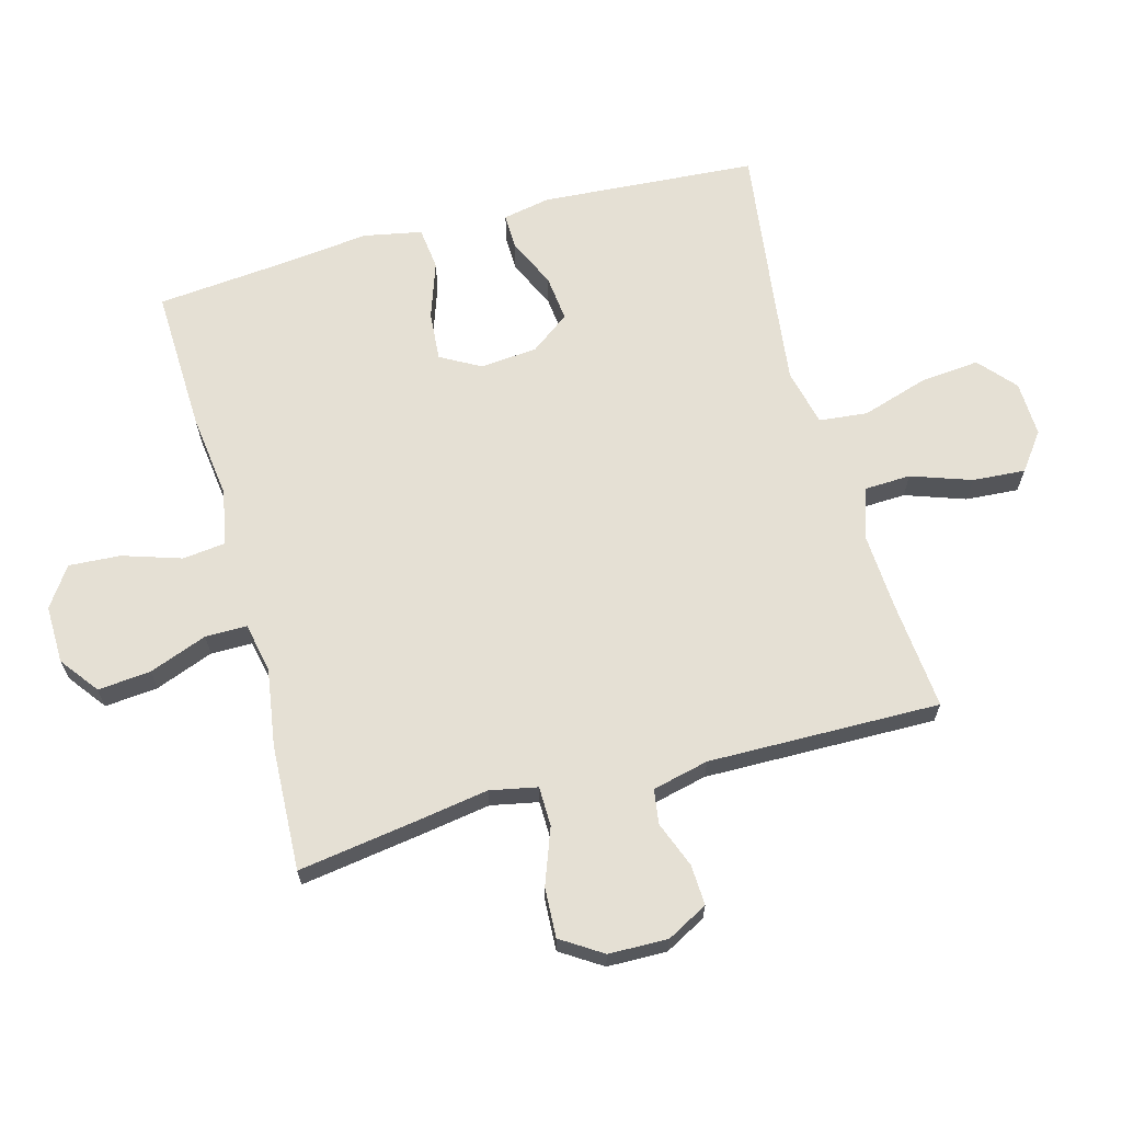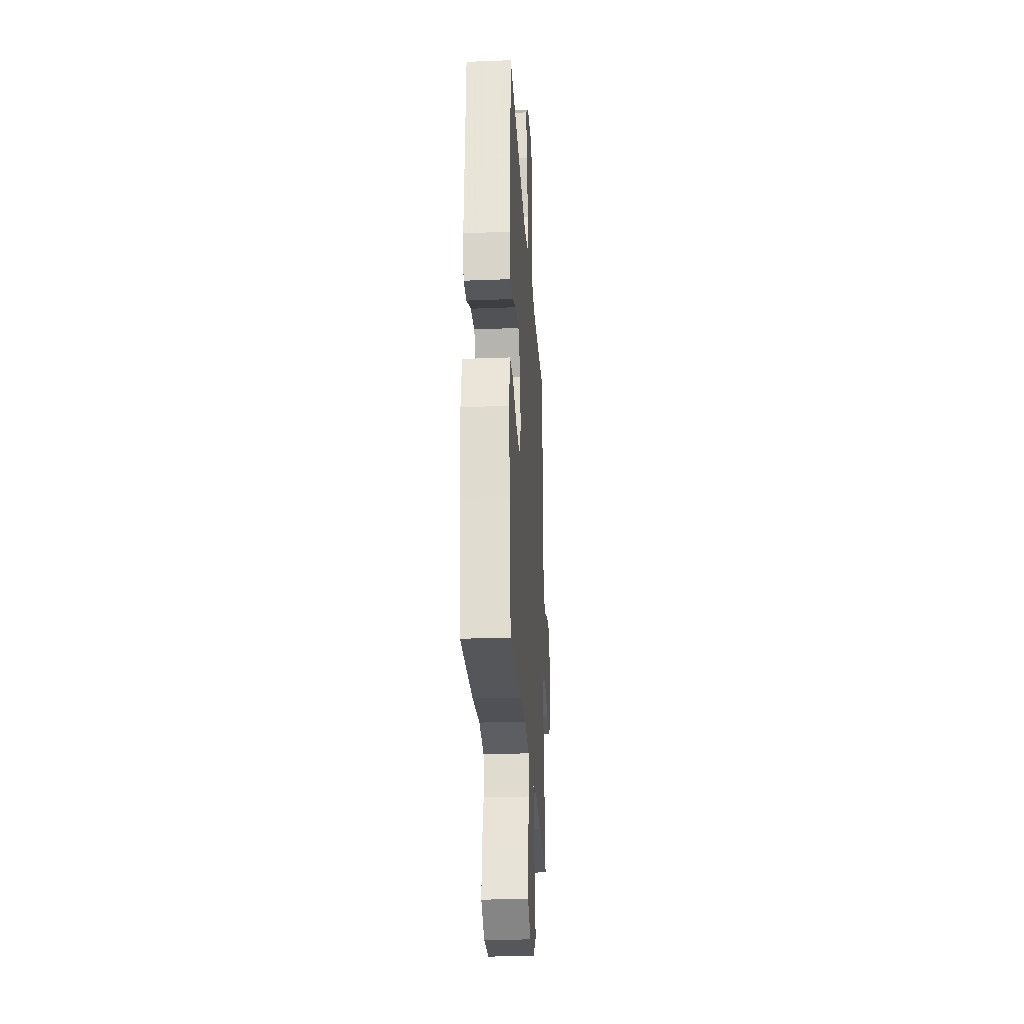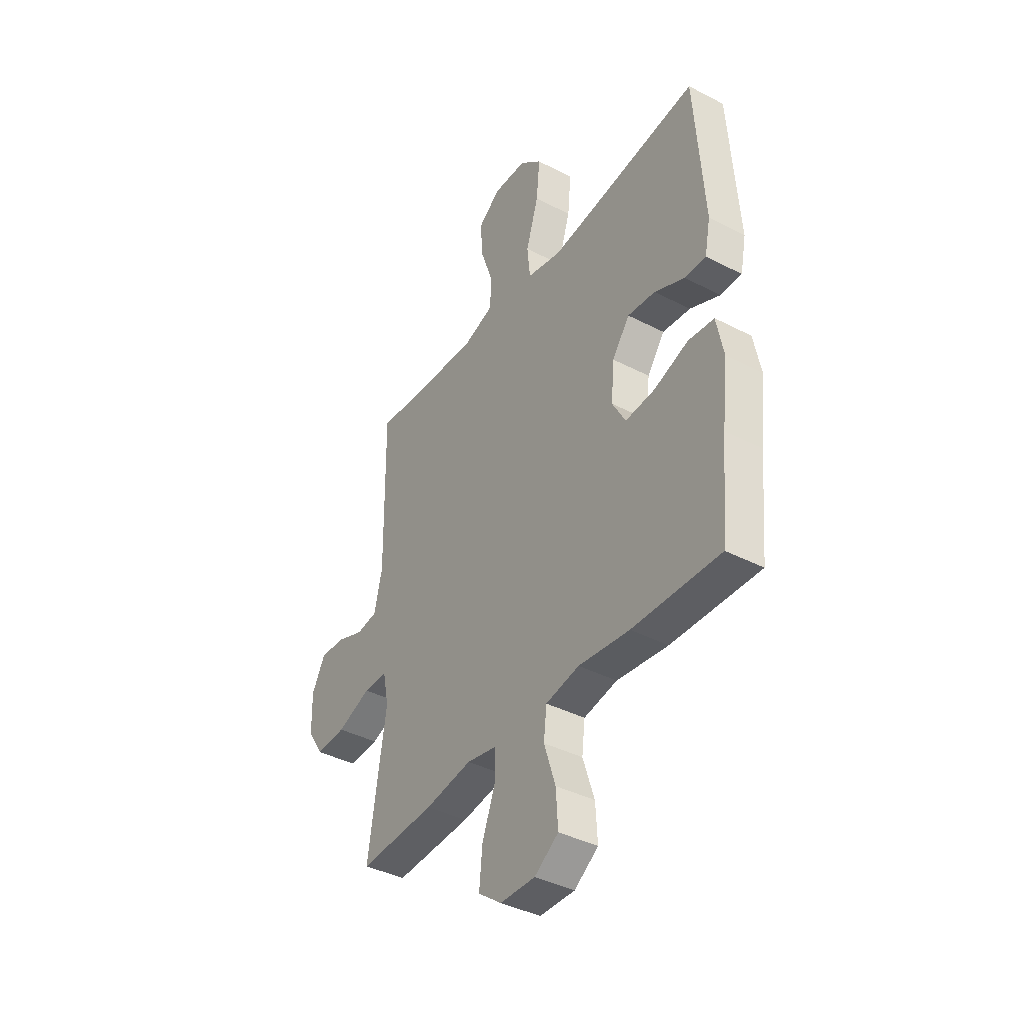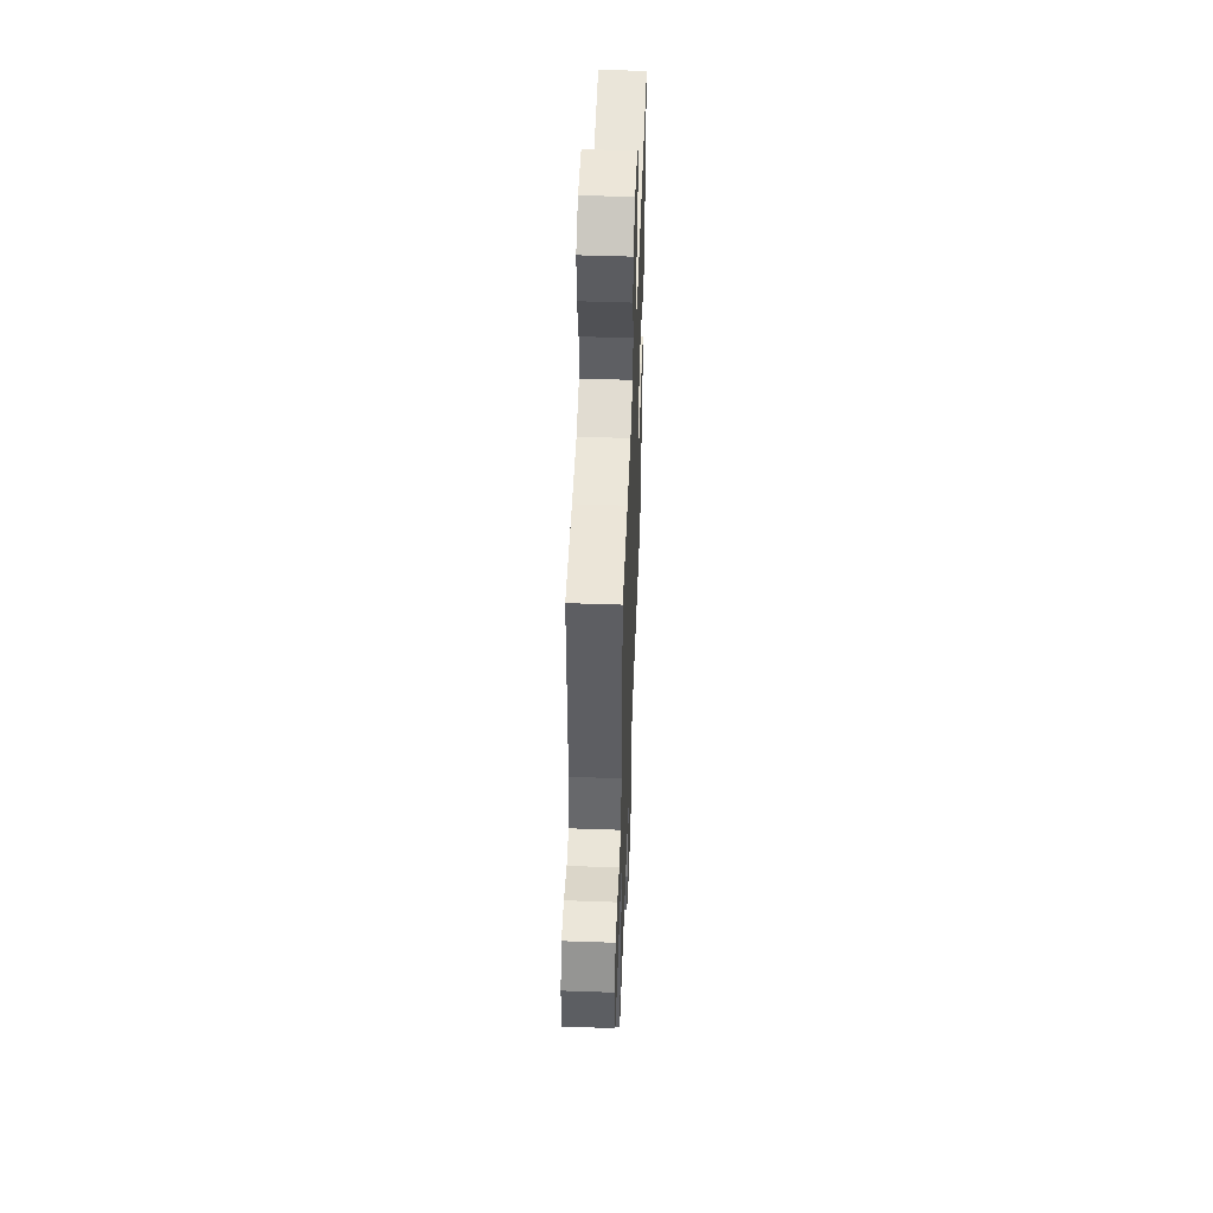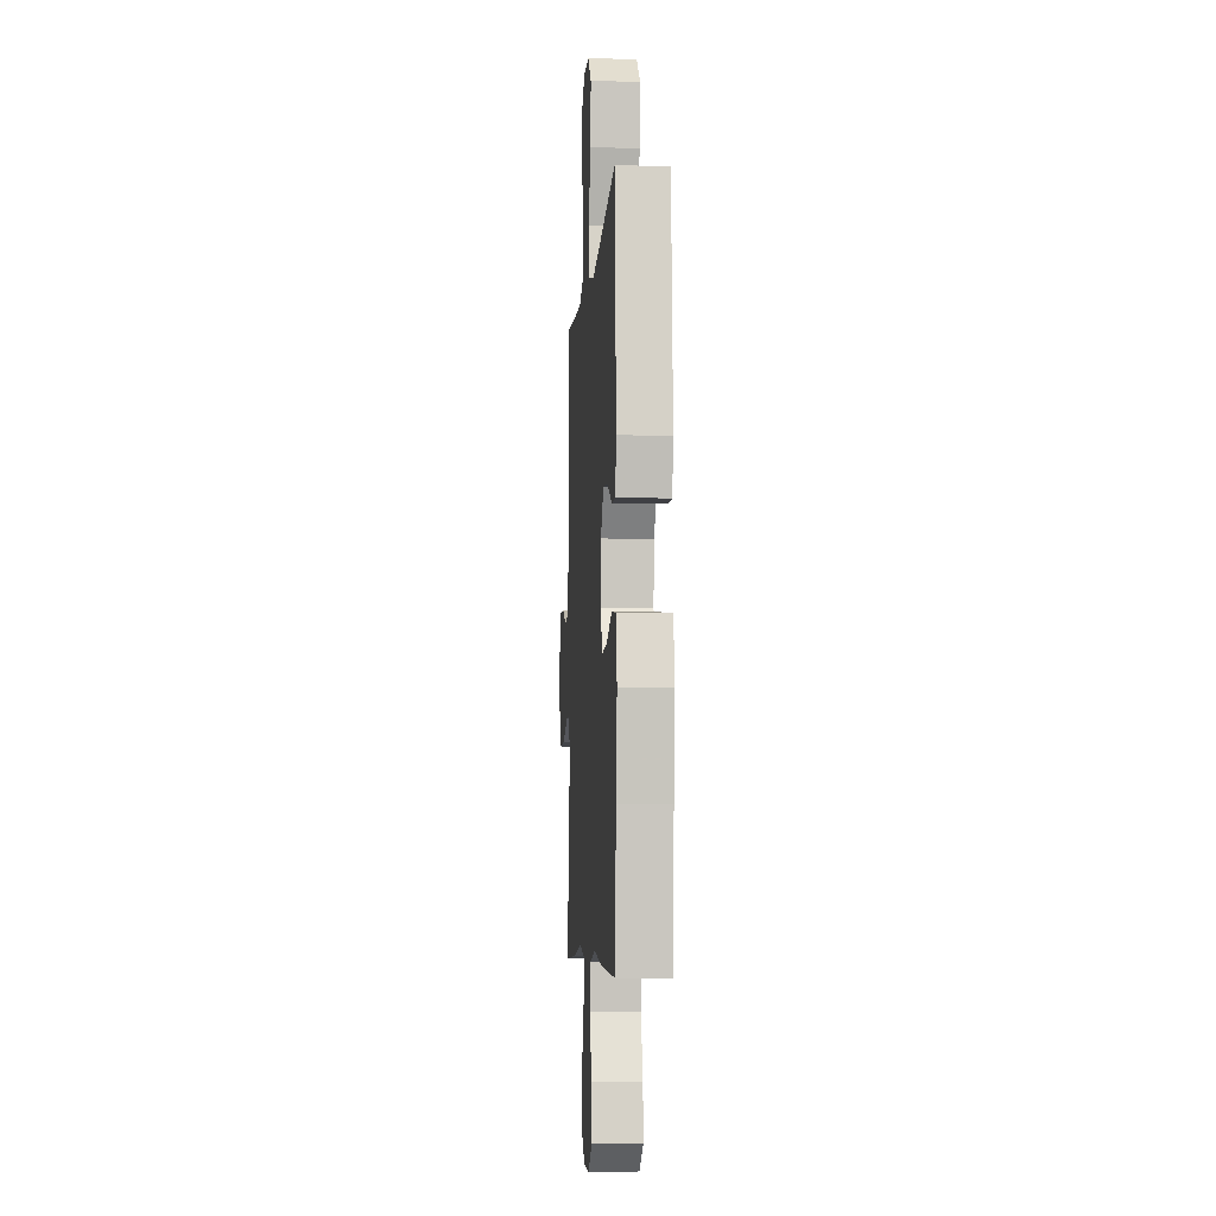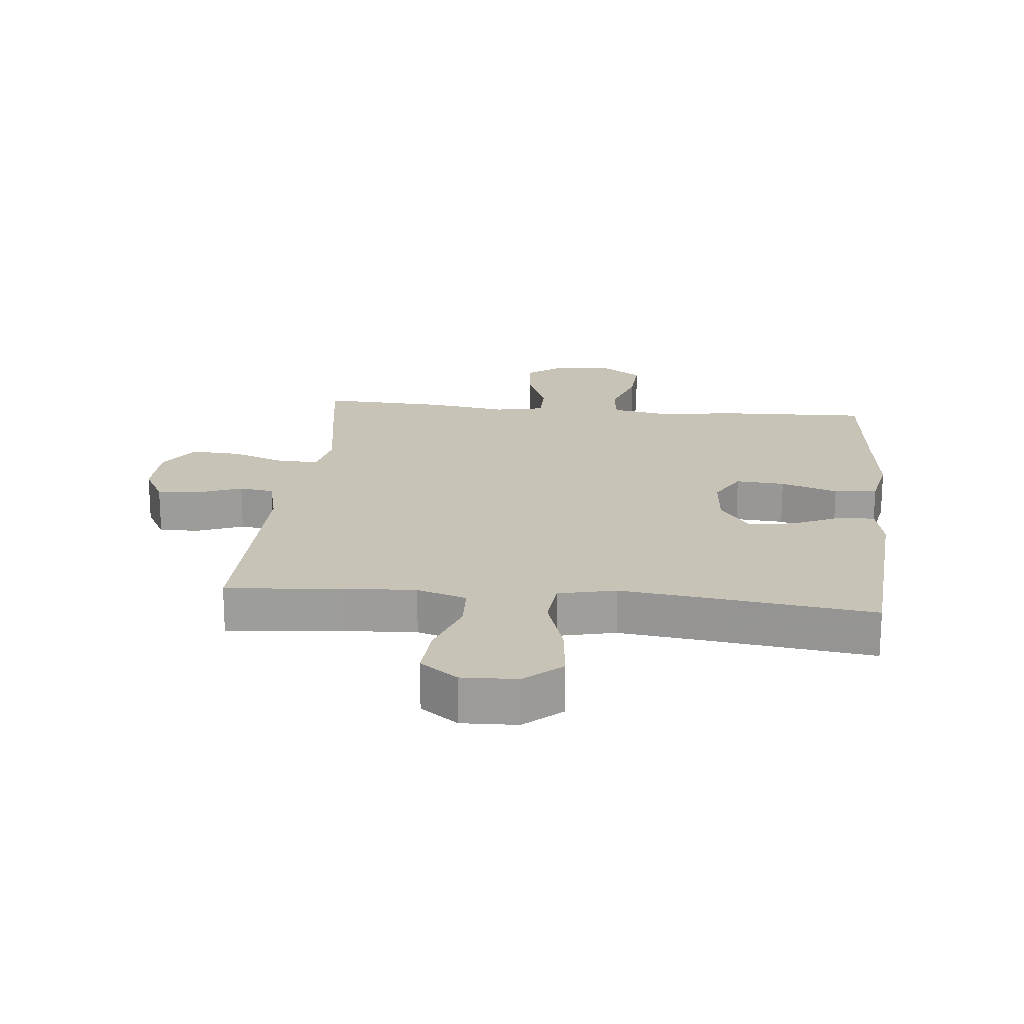
<metadata>
{"format":"obj","ext":"obj","renderer":"f3d","projection":"perspective","resolution":1024,"background":"white","views":[{"elev":65.8,"azim":-105.2,"up":"+Y"},{"elev":-27.6,"azim":93.5,"up":"+Z"},{"elev":-39.9,"azim":57.3,"up":"+Z"},{"elev":50.7,"azim":-87.8,"up":"+Z"},{"elev":-6.0,"azim":85.9,"up":"+Z"},{"elev":19.6,"azim":5.7,"up":"+Y"}]}
</metadata>
<code>
v -0.5 0.07 0.5
v -0.325 0.07 0.484
v -0.203 0.07 0.477
v -0.124 0.07 0.503
v -0.121 0.07 0.577
v -0.154 0.07 0.672
v -0.16 0.07 0.756
v -0.101 0.07 0.8
v -0.013 0.07 0.797
v 0.045 0.07 0.746
v 0.036 0.07 0.652
v 0.003 0.07 0.547
v 0.011 0.07 0.47
v 0.102 0.07 0.449
v 0.24 0.07 0.466
v 0.5 0.07 0.5
v 0.524 0.07 0.157
v 0.509 0.07 0.082
v 0.453 0.07 0.083
v 0.374 0.07 0.119
v 0.301 0.07 0.127
v 0.255 0.07 0.065
v 0.247 0.07 -0.026
v 0.282 0.07 -0.089
v 0.36 0.07 -0.083
v 0.45 0.07 -0.052
v 0.518 0.07 -0.06
v 0.536 0.07 -0.152
v 0.52 0.07 -0.291
v 0.5 0.07 -0.5
v 0.27 0.07 -0.492
v 0.136 0.07 -0.475
v 0.048 0.07 -0.492
v 0.04 0.07 -0.56
v 0.07 0.07 -0.653
v 0.075 0.07 -0.735
v 0.012 0.07 -0.778
v -0.08 0.07 -0.776
v -0.141 0.07 -0.73
v -0.133 0.07 -0.646
v -0.098 0.07 -0.554
v -0.098 0.07 -0.488
v -0.177 0.07 -0.472
v -0.3 0.07 -0.491
v -0.5 0.07 -0.5
v -0.472 0.07 -0.315
v -0.453 0.07 -0.197
v -0.468 0.07 -0.122
v -0.531 0.07 -0.121
v -0.62 0.07 -0.154
v -0.699 0.07 -0.158
v -0.741 0.07 -0.093
v -0.743 0.07 0.001
v -0.708 0.07 0.066
v -0.644 0.07 0.063
v -0.571 0.07 0.035
v -0.516 0.07 0.043
v -0.495 0.07 0.132
v -0.5 0 0.5
v -0.325 0 0.484
v -0.203 0 0.477
v -0.124 0 0.503
v -0.121 0 0.577
v -0.154 0 0.672
v -0.16 0 0.756
v -0.101 0 0.8
v -0.013 0 0.797
v 0.045 0 0.746
v 0.036 0 0.652
v 0.003 0 0.547
v 0.011 0 0.47
v 0.102 0 0.449
v 0.24 0 0.466
v 0.5 0 0.5
v 0.524 0 0.157
v 0.509 0 0.082
v 0.453 0 0.083
v 0.374 0 0.119
v 0.301 0 0.127
v 0.255 0 0.065
v 0.247 0 -0.026
v 0.282 0 -0.089
v 0.36 0 -0.083
v 0.45 0 -0.052
v 0.518 0 -0.06
v 0.536 0 -0.152
v 0.52 0 -0.291
v 0.5 0 -0.5
v 0.27 0 -0.492
v 0.136 0 -0.475
v 0.048 0 -0.492
v 0.04 0 -0.56
v 0.07 0 -0.653
v 0.075 0 -0.735
v 0.012 0 -0.778
v -0.08 0 -0.776
v -0.141 0 -0.73
v -0.133 0 -0.646
v -0.098 0 -0.554
v -0.098 0 -0.488
v -0.177 0 -0.472
v -0.3 0 -0.491
v -0.5 0 -0.5
v -0.472 0 -0.315
v -0.453 0 -0.197
v -0.468 0 -0.122
v -0.531 0 -0.121
v -0.62 0 -0.154
v -0.699 0 -0.158
v -0.741 0 -0.093
v -0.743 0 0.001
v -0.708 0 0.066
v -0.644 0 0.063
v -0.571 0 0.035
v -0.516 0 0.043
v -0.495 0 0.132
f 54 55 56
f 53 54 56
f 52 53 56
f 51 52 56
f 50 51 56
f 49 50 56
f 48 49 56 57
f 45 46 47
f 44 45 47
f 43 44 47
f 42 43 47 48
f 39 40 41
f 38 39 41
f 37 38 41
f 36 37 41
f 35 36 41
f 34 35 41
f 33 34 41 42
f 48 57 58
f 42 48 58
f 33 42 58
f 32 33 58
f 27 28 29
f 26 27 29
f 25 26 29
f 30 31 32
f 29 30 32
f 25 29 32
f 24 25 32
f 18 19 20
f 17 18 20
f 16 17 20
f 15 16 20
f 14 15 20 21
f 13 14 21 22
f 10 11 12
f 9 10 12
f 8 9 12
f 7 8 12
f 6 7 12
f 5 6 12
f 4 5 12 13
f 13 22 23
f 4 13 23
f 3 4 23
f 58 1 2
f 24 32 58
f 23 24 58
f 3 23 58
f 2 3 58
f 114 113 112
f 114 112 111
f 114 111 110
f 114 110 109
f 114 109 108
f 114 108 107
f 115 114 107 106
f 105 104 103
f 105 103 102
f 105 102 101
f 106 105 101 100
f 99 98 97
f 99 97 96
f 99 96 95
f 99 95 94
f 99 94 93
f 99 93 92
f 100 99 92 91
f 116 115 106
f 116 106 100
f 116 100 91
f 116 91 90
f 87 86 85
f 87 85 84
f 87 84 83
f 90 89 88
f 90 88 87
f 90 87 83
f 90 83 82
f 78 77 76
f 78 76 75
f 78 75 74
f 78 74 73
f 79 78 73 72
f 80 79 72 71
f 70 69 68
f 70 68 67
f 70 67 66
f 70 66 65
f 70 65 64
f 70 64 63
f 71 70 63 62
f 81 80 71
f 81 71 62
f 81 62 61
f 60 59 116
f 116 90 82
f 116 82 81
f 116 81 61
f 116 61 60
f 1 59 60 2
f 2 60 61 3
f 3 61 62 4
f 4 62 63 5
f 5 63 64 6
f 6 64 65 7
f 7 65 66 8
f 8 66 67 9
f 9 67 68 10
f 10 68 69 11
f 11 69 70 12
f 12 70 71 13
f 13 71 72 14
f 14 72 73 15
f 15 73 74 16
f 16 74 75 17
f 17 75 76 18
f 18 76 77 19
f 19 77 78 20
f 20 78 79 21
f 21 79 80 22
f 22 80 81 23
f 23 81 82 24
f 24 82 83 25
f 25 83 84 26
f 26 84 85 27
f 27 85 86 28
f 28 86 87 29
f 29 87 88 30
f 30 88 89 31
f 31 89 90 32
f 32 90 91 33
f 33 91 92 34
f 34 92 93 35
f 35 93 94 36
f 36 94 95 37
f 37 95 96 38
f 38 96 97 39
f 39 97 98 40
f 40 98 99 41
f 41 99 100 42
f 42 100 101 43
f 43 101 102 44
f 44 102 103 45
f 45 103 104 46
f 46 104 105 47
f 47 105 106 48
f 48 106 107 49
f 49 107 108 50
f 50 108 109 51
f 51 109 110 52
f 52 110 111 53
f 53 111 112 54
f 54 112 113 55
f 55 113 114 56
f 56 114 115 57
f 57 115 116 58
f 58 116 59 1

</code>
